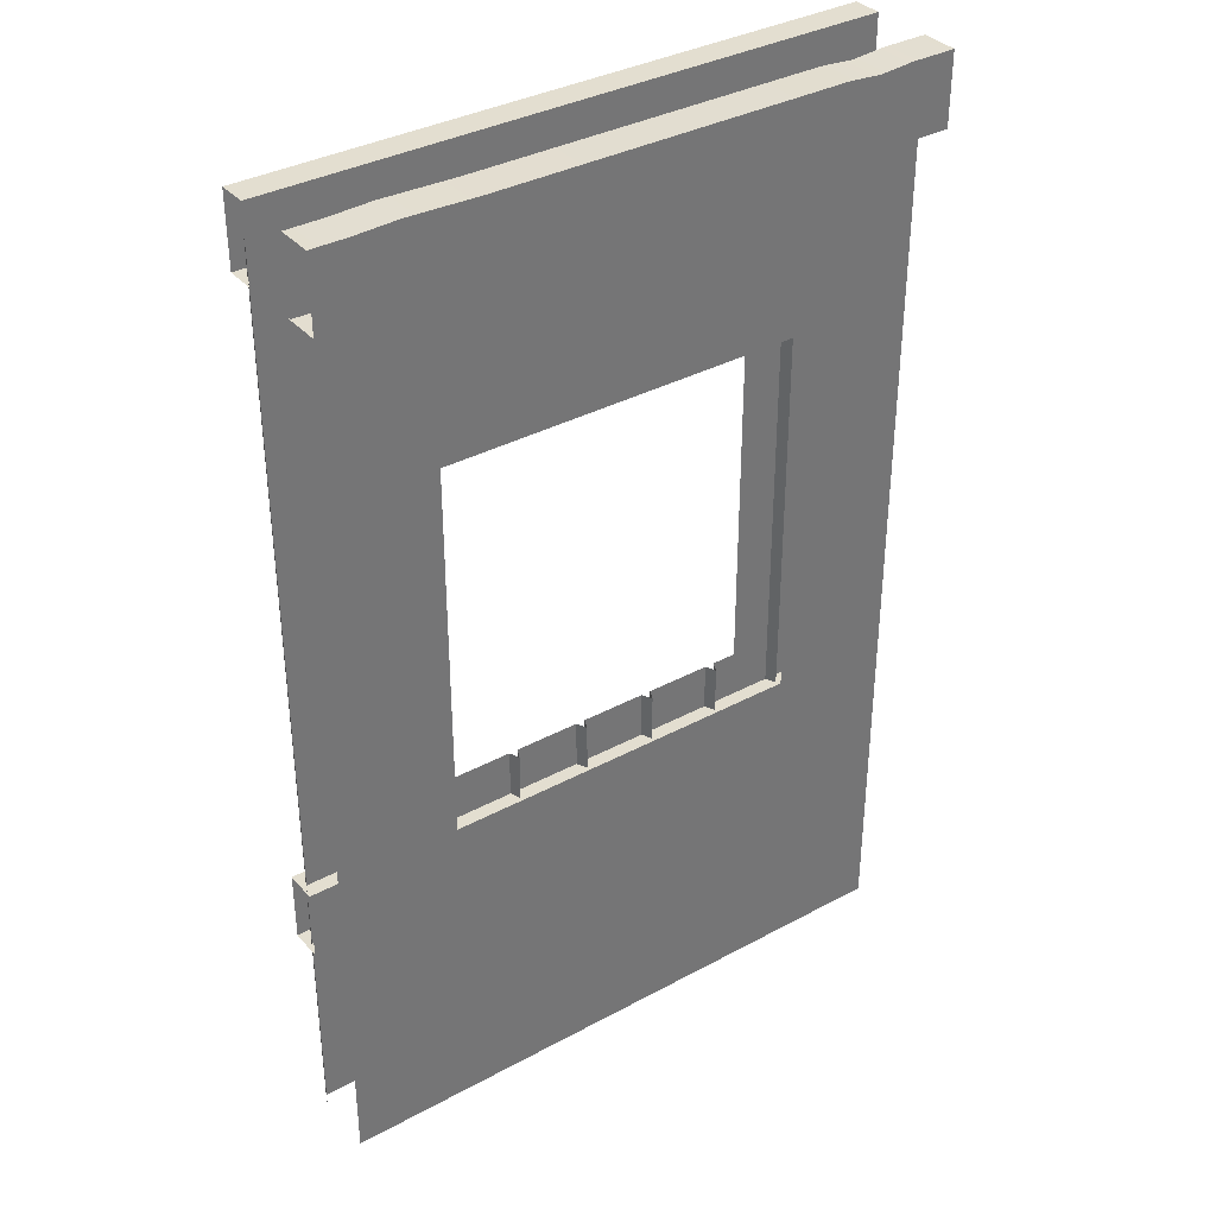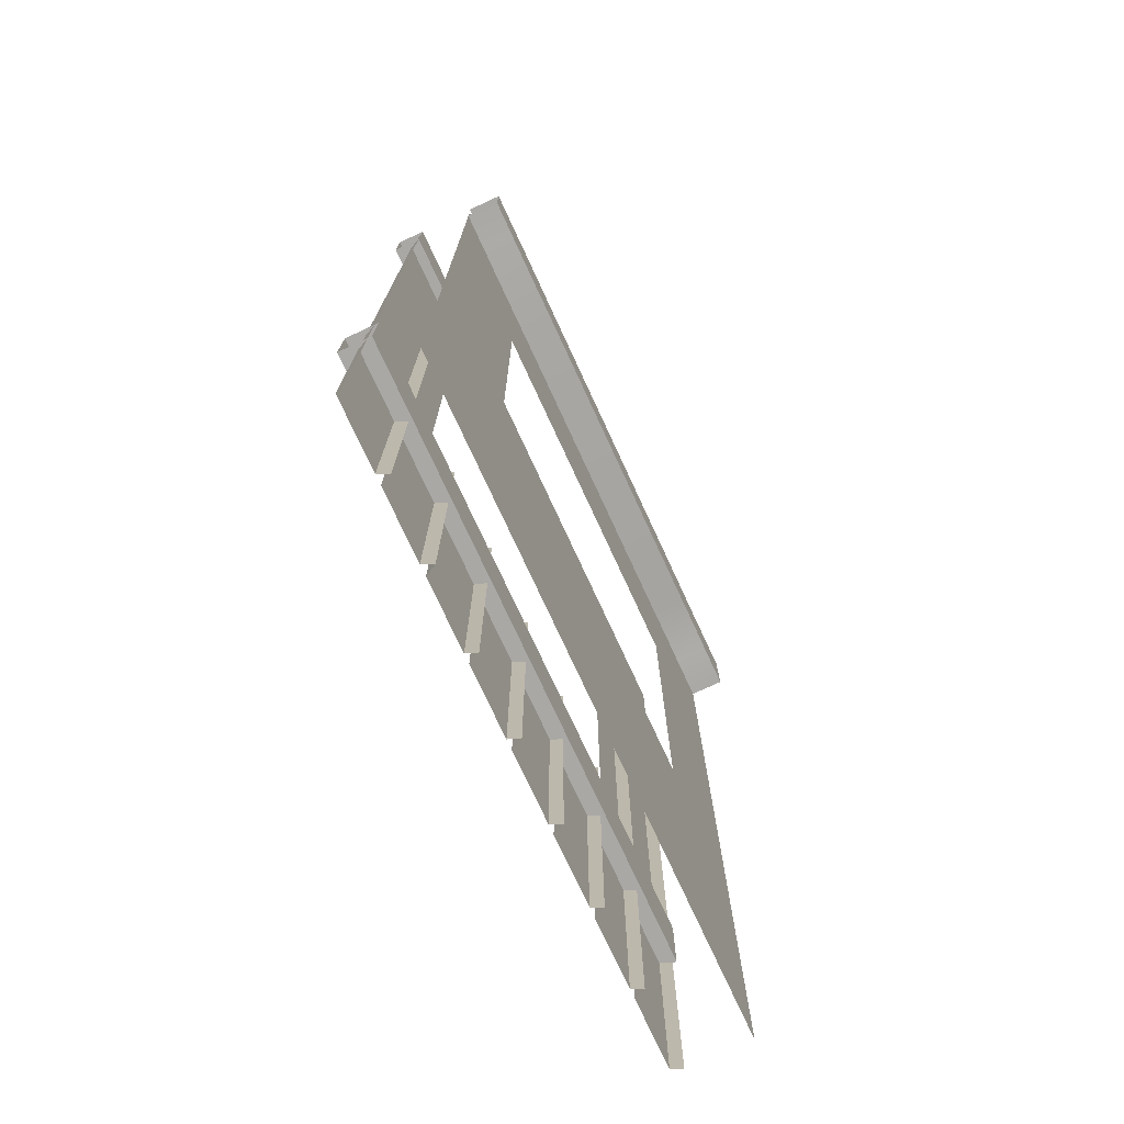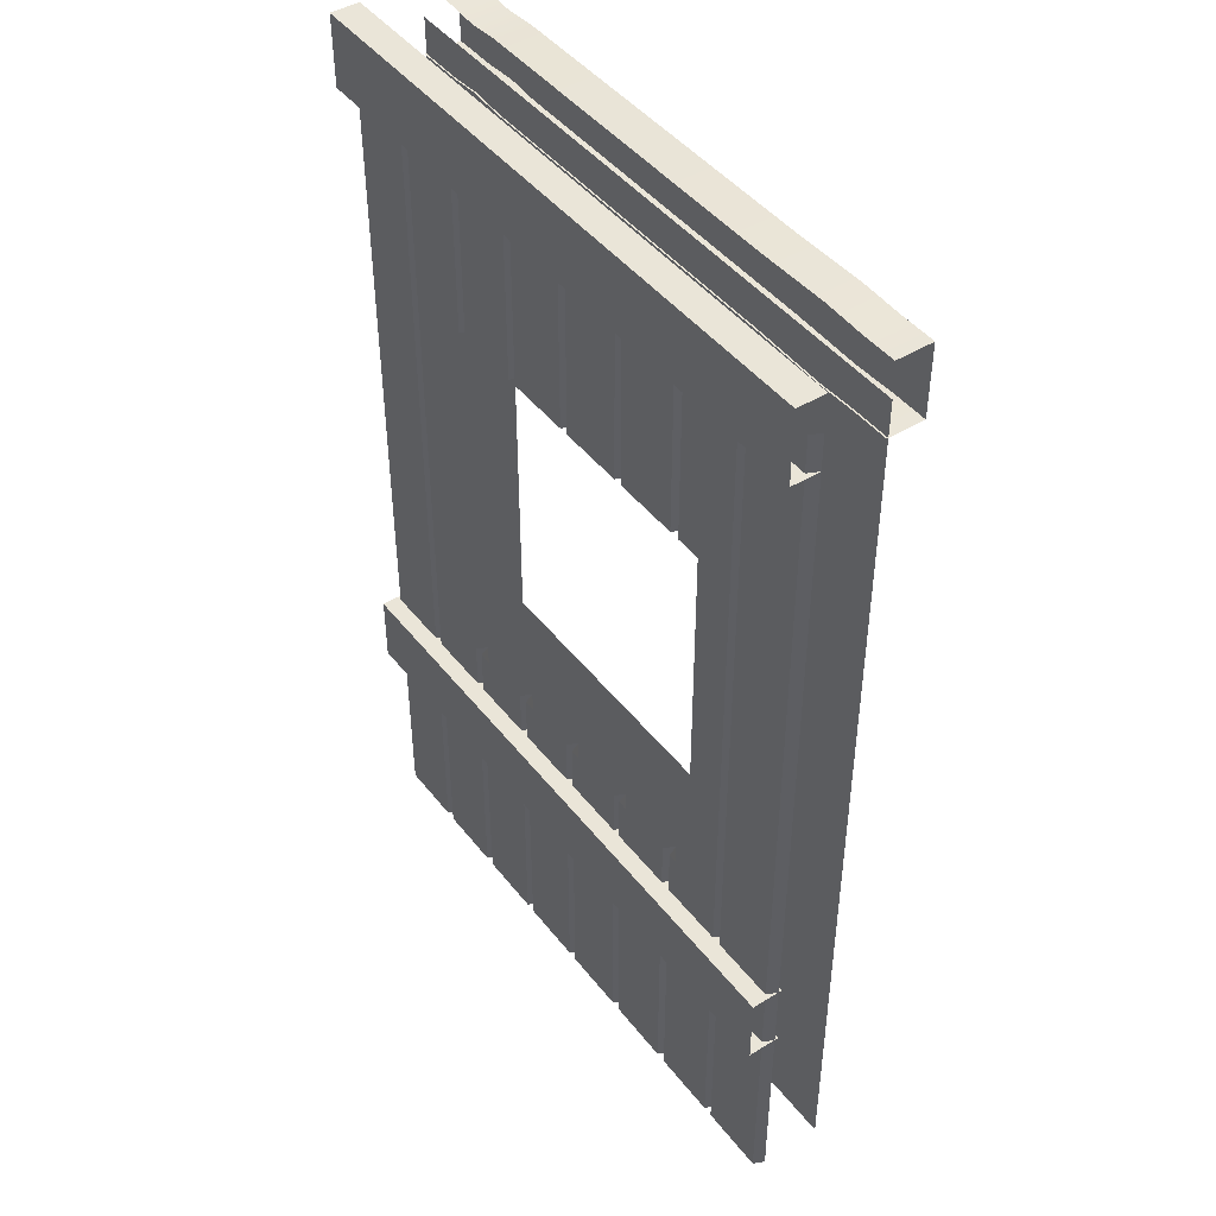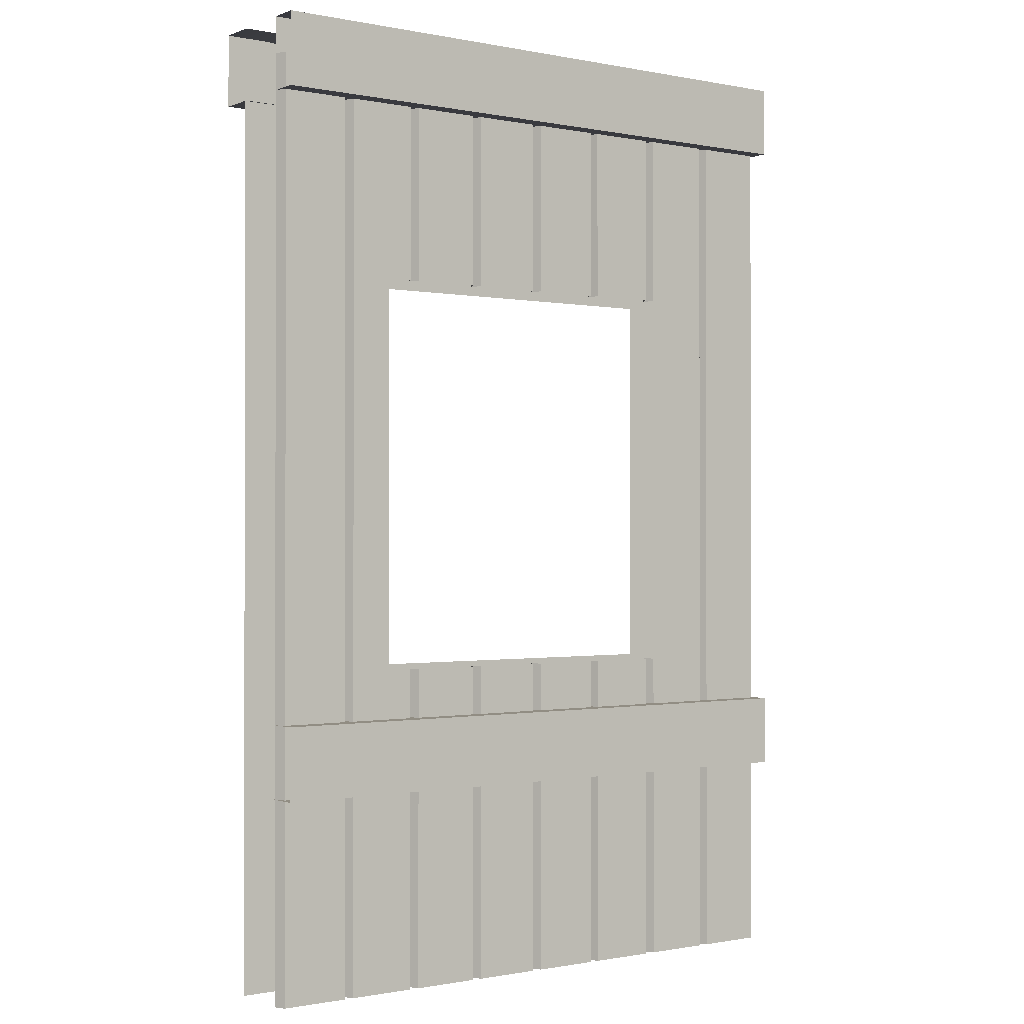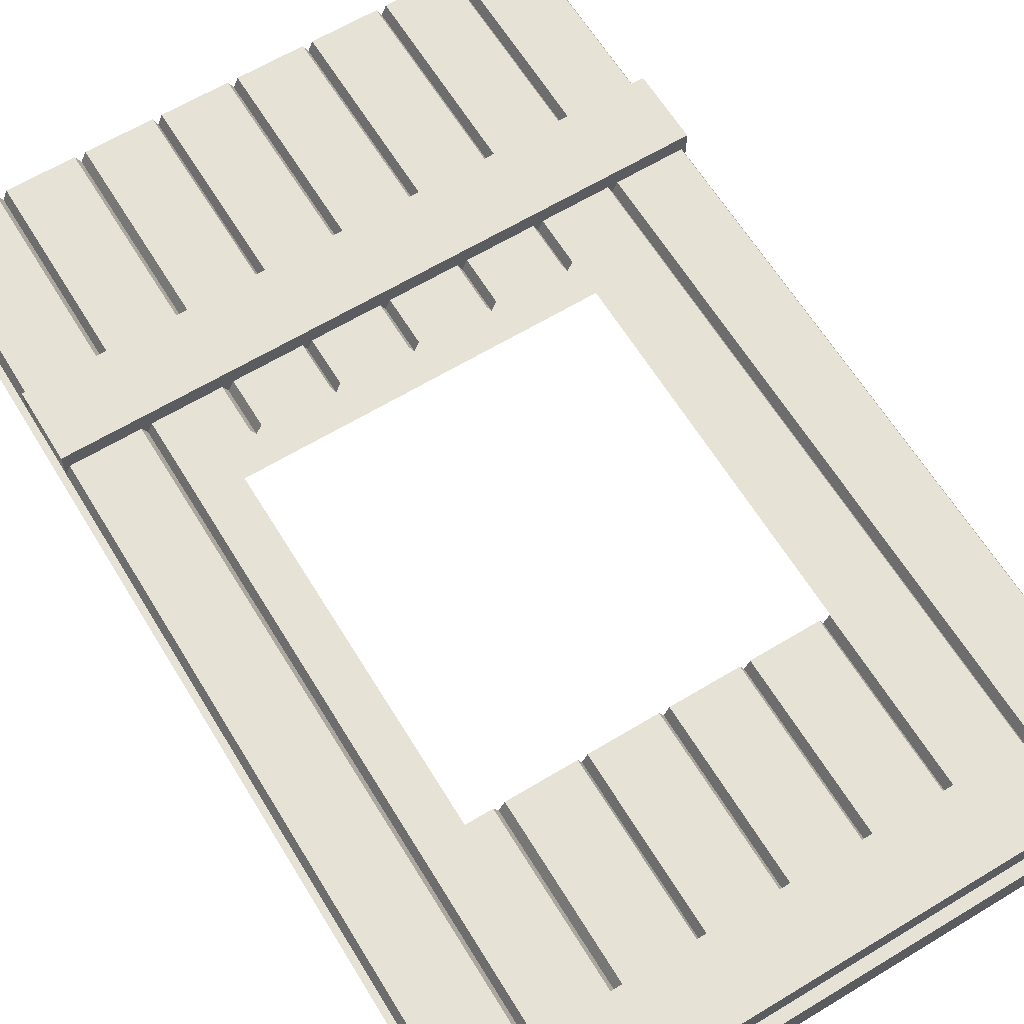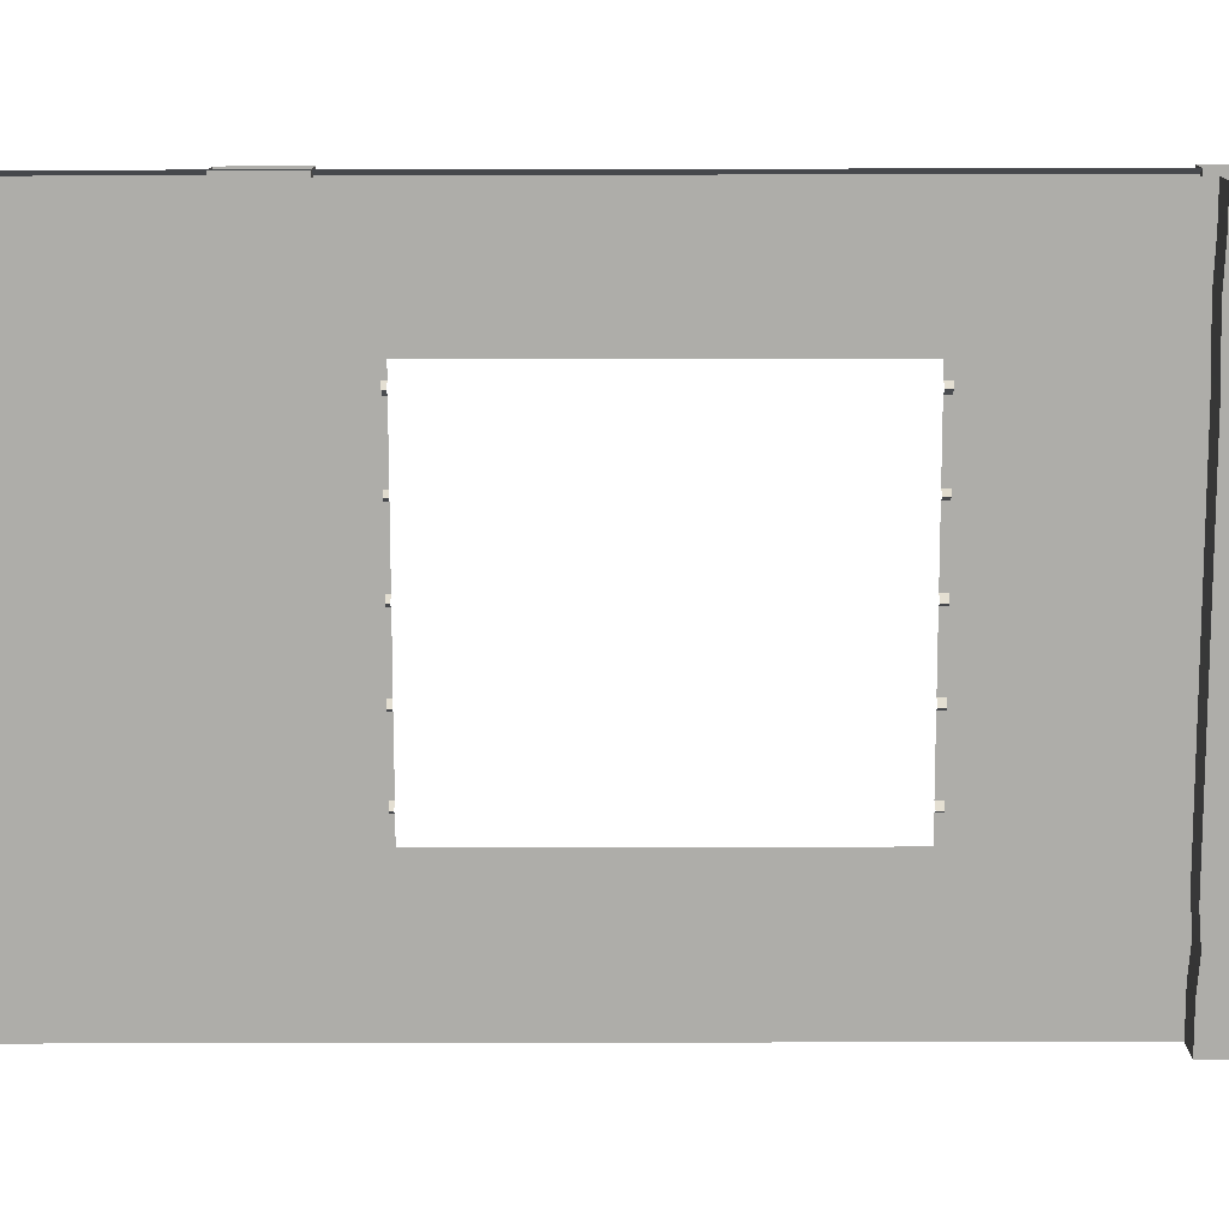
<metadata>
{"format":"obj","ext":"obj","renderer":"f3d","projection":"perspective","resolution":1024,"background":"white","views":[{"elev":35.8,"azim":144.5,"up":"+Y"},{"elev":-75.2,"azim":114.8,"up":"+Y"},{"elev":45.0,"azim":54.6,"up":"+Y"},{"elev":-0.7,"azim":-36.0,"up":"+Y"},{"elev":63.5,"azim":148.6,"up":"+Z"},{"elev":-77.1,"azim":90.1,"up":"+Z"}]}
</metadata>
<code>
o Wall_WoodWear_Window_Wide_Flat
v -1 2 0
v -1 -0 0
v 1 2 -0
v 1 0 -0
v -0.75 -0 -0
v -0.5 -0 -0
v -0.25 -0 0
v 0 0 -0
v 0.25 0 -0
v 0.5 0 0
v 0.75 0 0
v -0.75 2 -0
v 0.75 2 0
v -1 3 0
v 1 3 -0
v -0.75 3 -0
v -0.5 3 -0
v -0.25 3 0
v 0 3 -0
v 0.25 3 -0
v 0.5 3 0
v 0.75 3 0
v -0.7659 -0 0.03513
v -0.9841 -0 0.03513
v -0.9841 3 0.03513
v -0.7659 3 0.03513
v -0.9841 2 0.03513
v -0.7659 2 0.03513
v -0.5159 -0 0.03513
v -0.7341 -0 0.03513
v -0.7341 2 0.03513
v -0.7341 3 0.03513
v -0.5159 3 0.03513
v -0.2659 -0 0.03513
v -0.4841 -0 0.03513
v -0.4841 3 0.03513
v -0.2659 3 0.03513
v -0.01593 -0 0.03513
v -0.2341 -0 0.03513
v -0.2341 3 0.03513
v -0.01593 3 0.03513
v 0.2341 0 0.03513
v 0.01593 0 0.03513
v 0.01593 3 0.03513
v 0.2341 3 0.03513
v 0.4814 0 0.03513
v 0.2632 0 0.03513
v 0.2632 3 0.03513
v 0.4814 3 0.03513
v 0.7341 0 0.03513
v 0.5159 0 0.03513
v 0.7341 2 0.03513
v 0.5159 3 0.03513
v 0.7341 3 0.03513
v 0.9841 0 0.03513
v 0.7659 0 0.03513
v 0.7659 3 0.03513
v 0.9841 3 0.03513
v 0.7659 2 0.03513
v 0.9841 2 0.03513
v -1 0.8311 0
v 1 0.8311 -0
v 0 0.8311 -0
v -0.75 0.8311 -0
v -0.5 0.8311 -0
v -0.25 0.8311 0
v 0.25 0.8311 -0
v 0.5 0.8311 0
v 0.75 0.8311 0
v -0.7659 0.8311 0.03513
v -0.9841 0.8311 0.03513
v -0.5159 0.8311 0.03513
v -0.7341 0.8311 0.03513
v -0.2659 0.8311 0.03513
v -0.4841 0.8311 0.03513
v -0.01593 0.8311 0.03513
v -0.2341 0.8311 0.03513
v 0.2341 0.8311 0.03513
v 0.01593 0.8311 0.03513
v 0.4814 0.8311 0.03513
v 0.2632 0.8311 0.03513
v 0.7341 0.8311 0.03513
v 0.5159 0.8311 0.03513
v 0.9841 0.8311 0.03513
v 0.7659 0.8311 0.03513
v 1 0.8831 0.09245
v 1 0.6496 0.09245
v 1 0.8831 -0.01252
v 1 0.6496 -0.01252
v -1 0.8831 0.09245
v -1 0.6496 0.09245
v -1 0.8831 -0.01252
v -1 0.6496 -0.01252
v 1 3.117 0.09245
v 1 2.883 0.09245
v 1 3.117 -0.001371
v 1 2.883 -0.001371
v -1 3.117 0.09245
v -1 2.883 0.09245
v -1 3.117 -0.00137
v -1 2.883 -0.00137
v -0.5986 2 0.03513
v -0.5986 3 0.03513
v -0.5986 -0 0.03513
v -0.5986 0.8311 0.03513
v 0.5996 2 0.03513
v 0.5996 3 0.03513
v 0.5996 0 0.03513
v 0.5996 0.8311 0.03513
v -0.75 2.315 -0
v -0.5 2.315 -0
v -0.25 2.315 0
v 0.25 2.315 -0
v 0.5 2.315 0
v 0.75 2.315 0
v -1 2.315 0
v 1 2.315 -0
v -0 2.315 -0
v -0.7659 2.315 0.03513
v -0.9841 2.315 0.03513
v -0.5159 2.315 0.03513
v -0.7341 2.315 0.03513
v -0.2659 2.315 0.03513
v -0.4841 2.315 0.03513
v -0.01593 2.315 0.03513
v -0.2341 2.315 0.03513
v 0.2341 2.315 0.03513
v 0.01593 2.315 0.03513
v 0.4814 2.315 0.03513
v 0.2632 2.315 0.03513
v 0.7341 2.315 0.03513
v 0.5159 2.315 0.03513
v 0.9841 2.315 0.03513
v 0.7659 2.315 0.03513
v -0.5986 2.315 0.03513
v 0.5996 2.315 0.03513
v 1 1.042 -0
v -0 1.042 -0
v -0.75 1.042 -0
v -0.5 1.042 -0
v -0.25 1.042 0
v 0.25 1.042 -0
v 0.5 1.042 0
v 0.75 1.042 0
v -0.7659 1.042 0.03513
v -0.5159 1.042 0.03513
v -0.2659 1.042 0.03513
v -0.01593 1.042 0.03513
v 0.2341 1.042 0.03513
v 0.4814 1.042 0.03513
v 0.7341 1.042 0.03513
v 0.9841 1.042 0.03513
v -1 1.042 0
v -0.9841 1.042 0.03513
v -0.7341 1.042 0.03513
v -0.4841 1.042 0.03513
v -0.2341 1.042 0.03513
v 0.01593 1.042 0.03513
v 0.2632 1.042 0.03513
v 0.5159 1.042 0.03513
v 0.7659 1.042 0.03513
v -0.5986 1.042 0.03513
v 0.5996 1.042 0.03513
v -1 0 -0.2
v -1 3 -0.2
v 1 0 -0.2
v 1 3 -0.2
v 1 2.313 -0.2
v -1 2.313 -0.2
v 1 1.045 -0.2
v -1 1.045 -0.2
v -0.6 0 -0.2
v -0.6 3 -0.2
v -0.6 2.313 -0.2
v -0.6 1.045 -0.2
v 0.6 0 -0.2
v 0.6 3 -0.2
v 0.6 2.313 -0.2
v 0.6 1.045 -0.2
v -1 3.117 -0.314
v -1 2.883 -0.314
v -1 3.117 -0.1951
v -1 2.883 -0.1951
v 1 3.117 -0.314
v 1 2.883 -0.314
v 1 3.117 -0.1951
v 1 2.883 -0.1951
v -0.8513 2.883 -0.1951
v -0.6369 2.883 -0.1951
v -0.7441 2.892 -0.1951
v 0.5045 2.883 -0.1951
v 0.8809 2.883 -0.1951
v 0.7441 2.877 -0.1951
v -0.8513 3.117 -0.314
v -0.6369 3.117 -0.314
v -0.7441 3.108 -0.314
v 0.5045 3.117 -0.314
v 0.8809 3.117 -0.314
v 0.7441 3.123 -0.314
v 0.8809 3.117 -0.1951
v 0.5045 3.117 -0.1951
v 0.7441 3.123 -0.1951
v -0.6369 3.117 -0.1951
v -0.8513 3.117 -0.1951
v -0.7441 3.108 -0.1951
v 0.8809 2.883 -0.314
v 0.5045 2.883 -0.314
v 0.7441 2.877 -0.314
v -0.6369 2.883 -0.314
v -0.8513 2.883 -0.314
v -0.7441 2.892 -0.314
f 69 11 56 85
f 61 2 24 71
f 64 5 30 73
f 65 6 35 75
f 66 7 39 77
f 63 8 43 79
f 67 9 47 81
f 68 10 51 83
f 115 13 59 134
f 116 1 27 120
f 110 12 31 122
f 72 29 6 65
f 119 28 12 110
f 74 34 7 66
f 76 38 8 63
f 78 42 9 67
f 80 46 10 68
f 82 50 11 69
f 84 55 4 62
f 131 52 13 115
f 133 60 3 117
f 119 26 25 120
f 145 28 27 154
f 135 103 32 122
f 162 102 31 155
f 123 37 36 124
f 125 41 40 126
f 127 45 44 128
f 129 49 48 130
f 136 107 53 132
f 133 58 57 134
f 152 60 59 161
f 70 23 5 64
f 145 70 64 139
f 55 84 85 56
f 108 109 83 51
f 46 80 81 47
f 42 78 79 43
f 38 76 77 39
f 34 74 75 35
f 104 105 73 30
f 23 70 71 24
f 152 84 62 137
f 151 82 69 144
f 150 80 68 143
f 149 78 67 142
f 148 76 63 138
f 147 74 66 141
f 146 72 65 140
f 143 68 83 160
f 142 67 81 159
f 138 63 79 158
f 141 66 77 157
f 140 65 75 156
f 139 64 73 155
f 153 61 71 154
f 144 69 85 161
f 29 72 105 104
f 121 33 103 135
f 50 82 109 108
f 151 52 106 163
f 131 54 107 136
f 52 131 136 106
f 60 133 134 59
f 102 135 122 31
f 28 119 120 27
f 58 133 117 15
f 54 131 115 22
f 49 129 114 21
f 45 127 113 20
f 41 125 118 19
f 37 123 112 18
f 33 121 111 17
f 26 119 110 16
f 21 114 132 53
f 20 113 130 48
f 19 118 128 44
f 18 112 126 40
f 17 111 124 36
f 16 110 122 32
f 14 116 120 25
f 22 115 134 57
f 82 151 163 109
f 72 146 162 105
f 13 144 161 59
f 1 153 154 27
f 12 139 155 31
f 52 151 144 13
f 60 152 137 3
f 28 145 139 12
f 84 152 161 85
f 109 163 160 83
f 80 150 159 81
f 78 149 158 79
f 76 148 157 77
f 74 147 156 75
f 105 162 155 73
f 70 145 154 71
f 88 89 93 92
f 93 89 87 91
f 88 92 90 86
f 87 86 90 91
f 96 97 101 100
f 101 97 95 99
f 96 100 98 94
f 95 94 98 99
f 200 186 184 198
f 197 207 209 195
f 206 198 184 185
f 187 192 206 185
f 181 180 194 210
f 182 204 194 180
f 188 183 181 210
f 201 197 195 203
f 198 206 208 199
f 199 208 207 197
f 210 194 196 211
f 211 196 195 209
f 200 198 199 202
f 202 199 197 201
f 194 204 205 196
f 196 205 203 195
f 188 210 211 190
f 190 211 209 189
f 206 192 193 208
f 208 193 191 207
f 189 209 207 191
f 167 168 178 177
f 169 174 175 171
f 171 175 172 164
f 172 175 179 176
f 173 174 169 165
f 179 178 168 170
f 177 178 174 173
f 176 179 170 166

</code>
